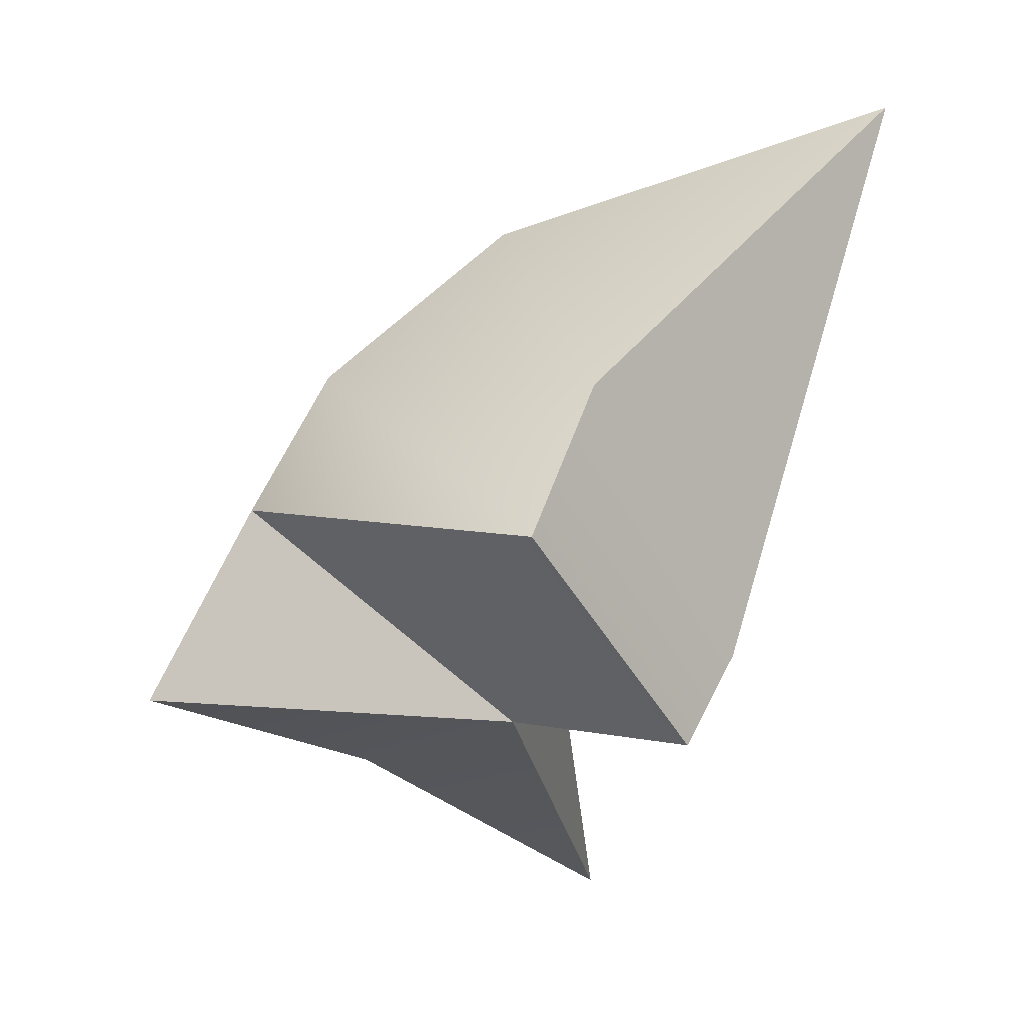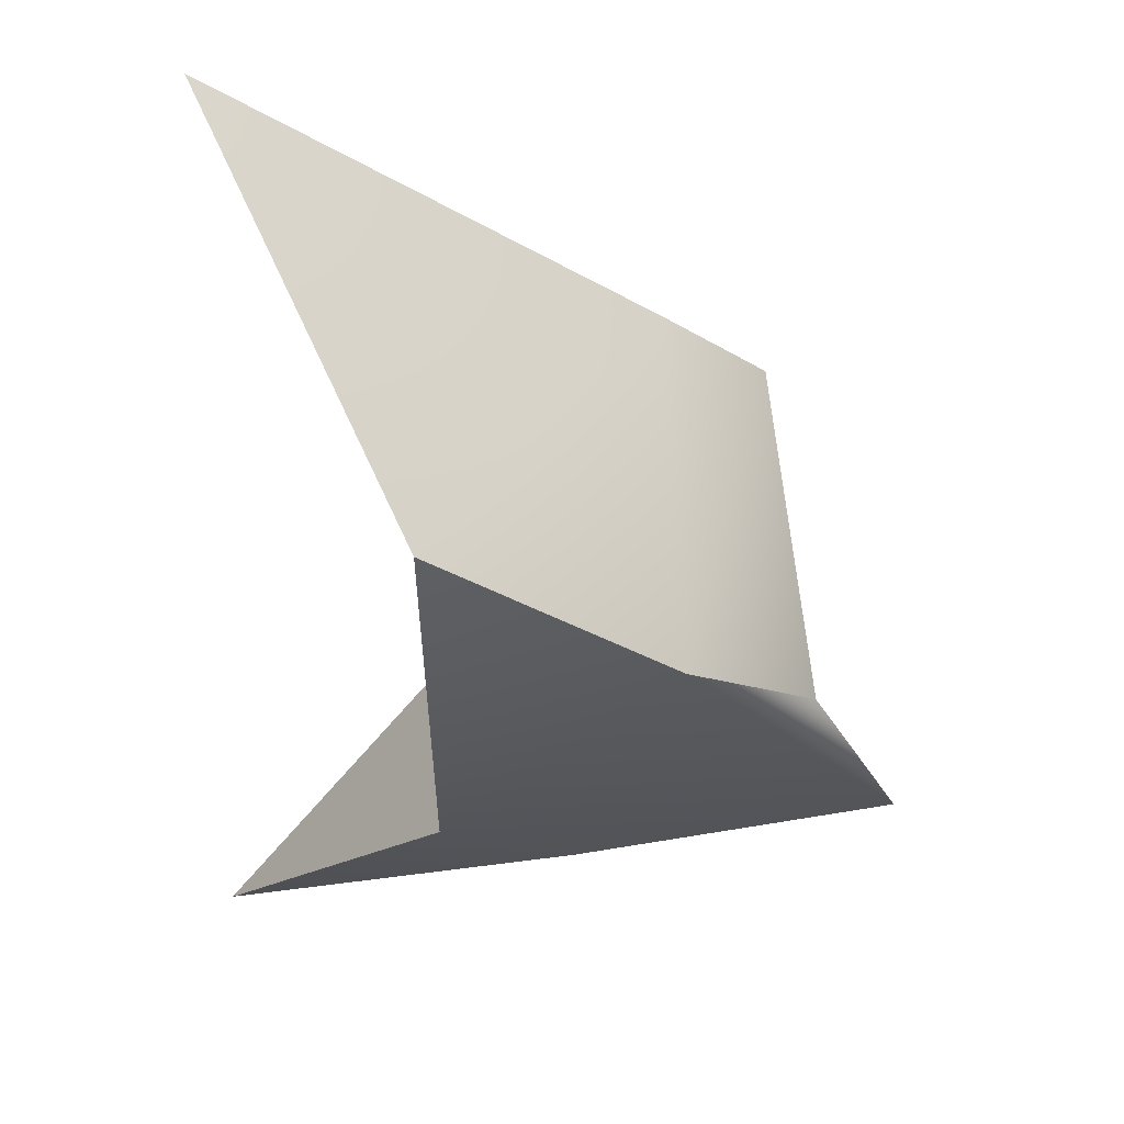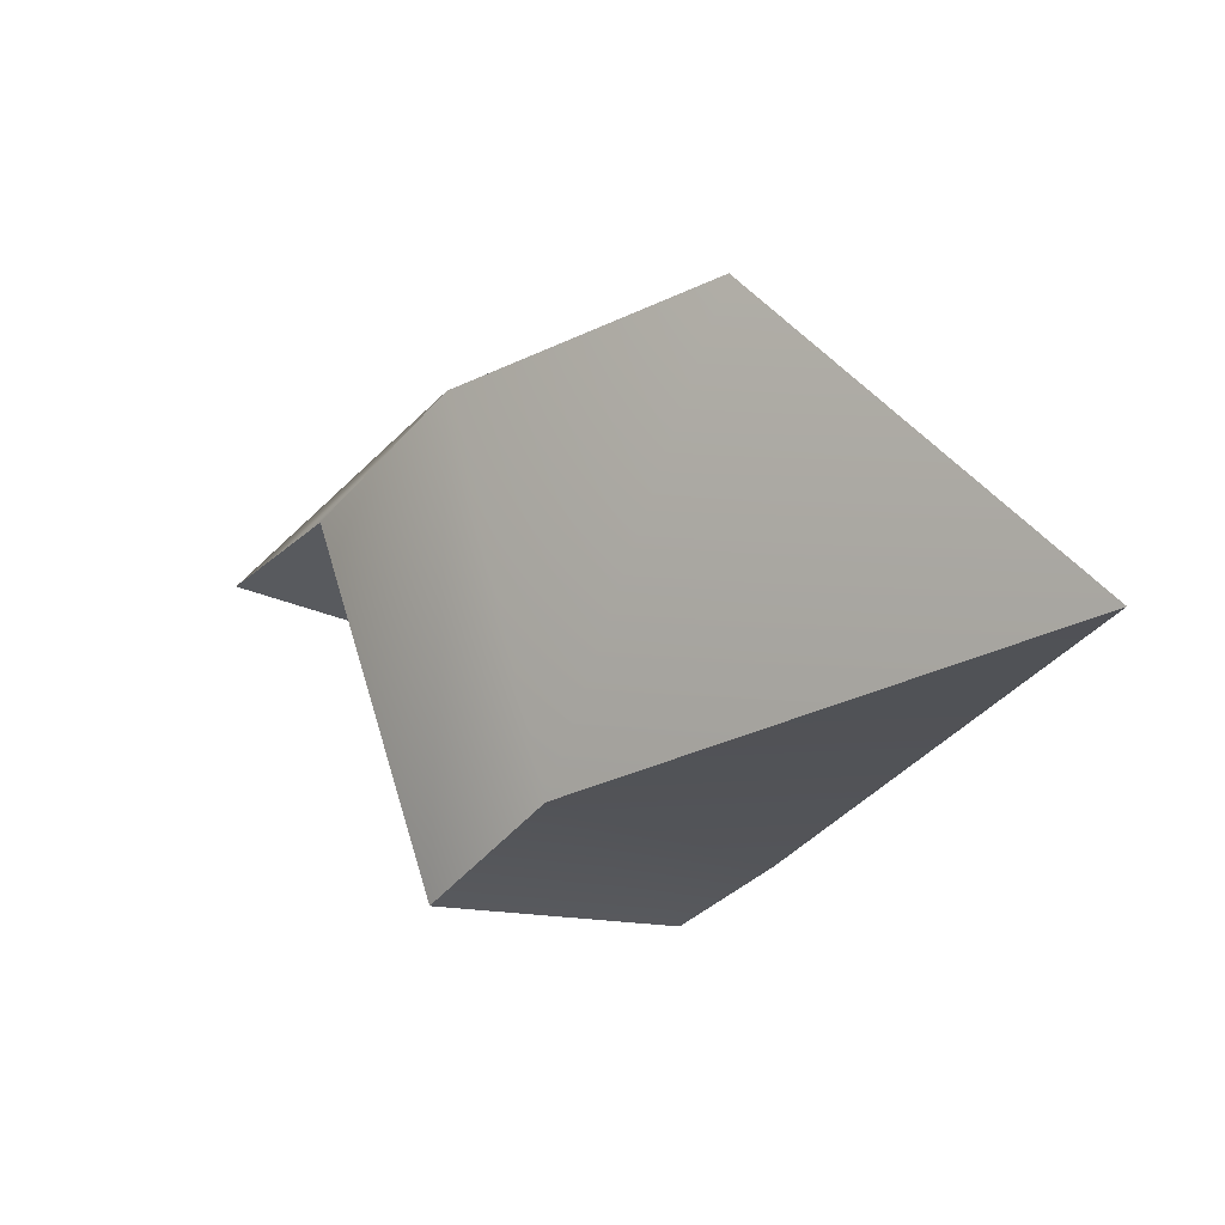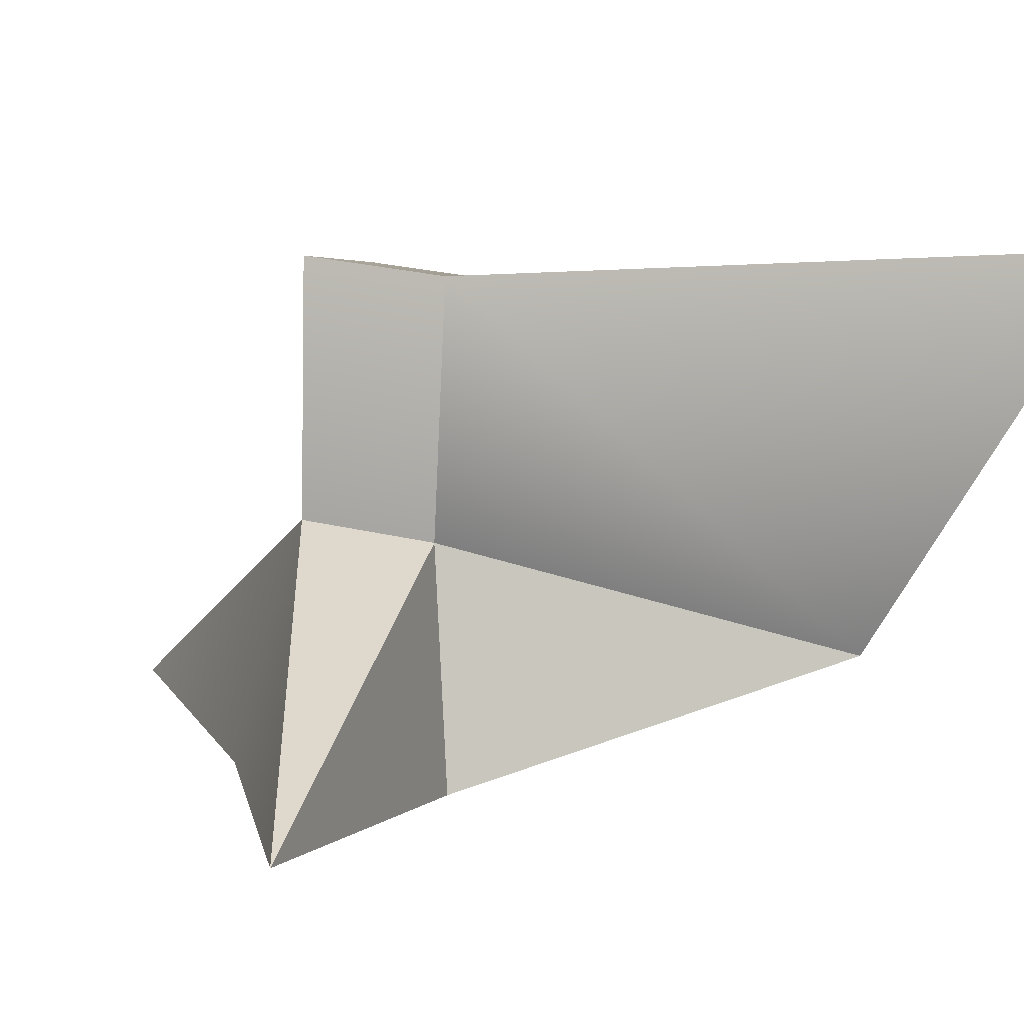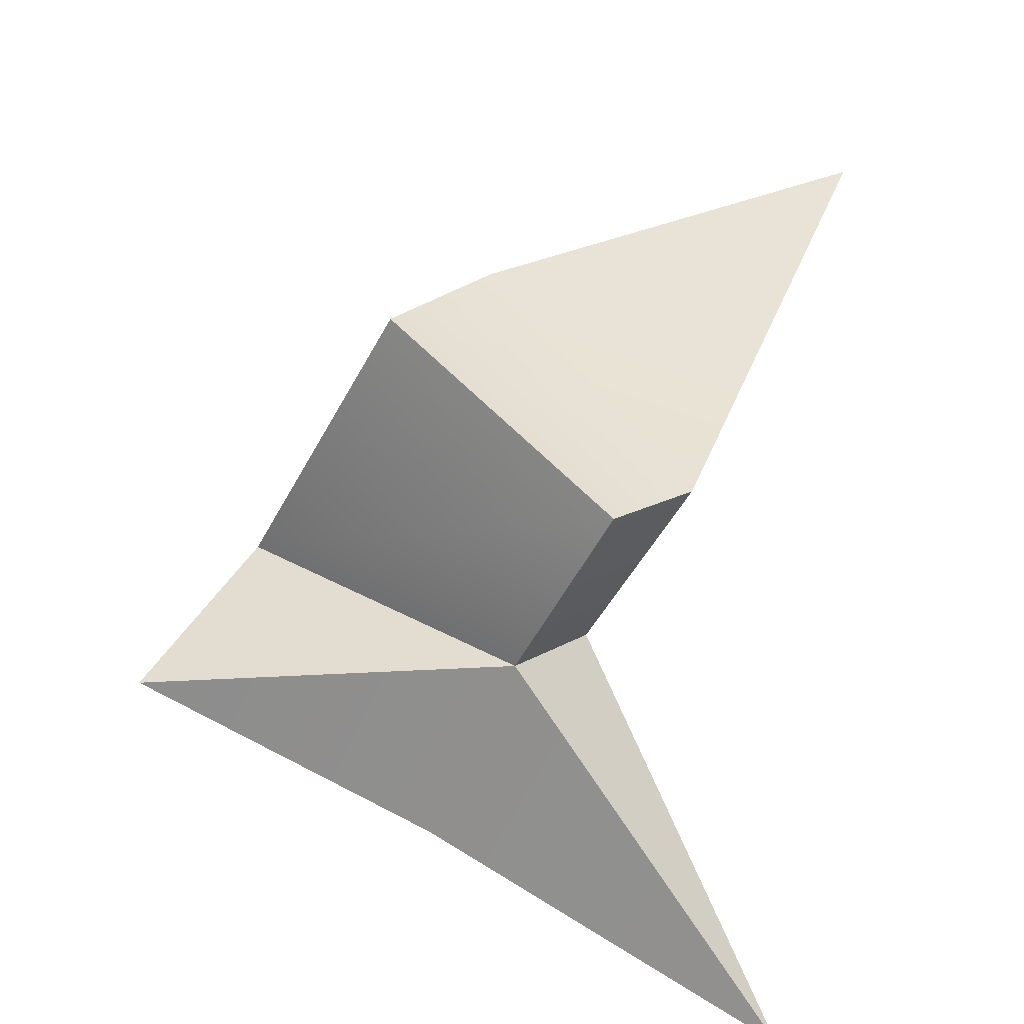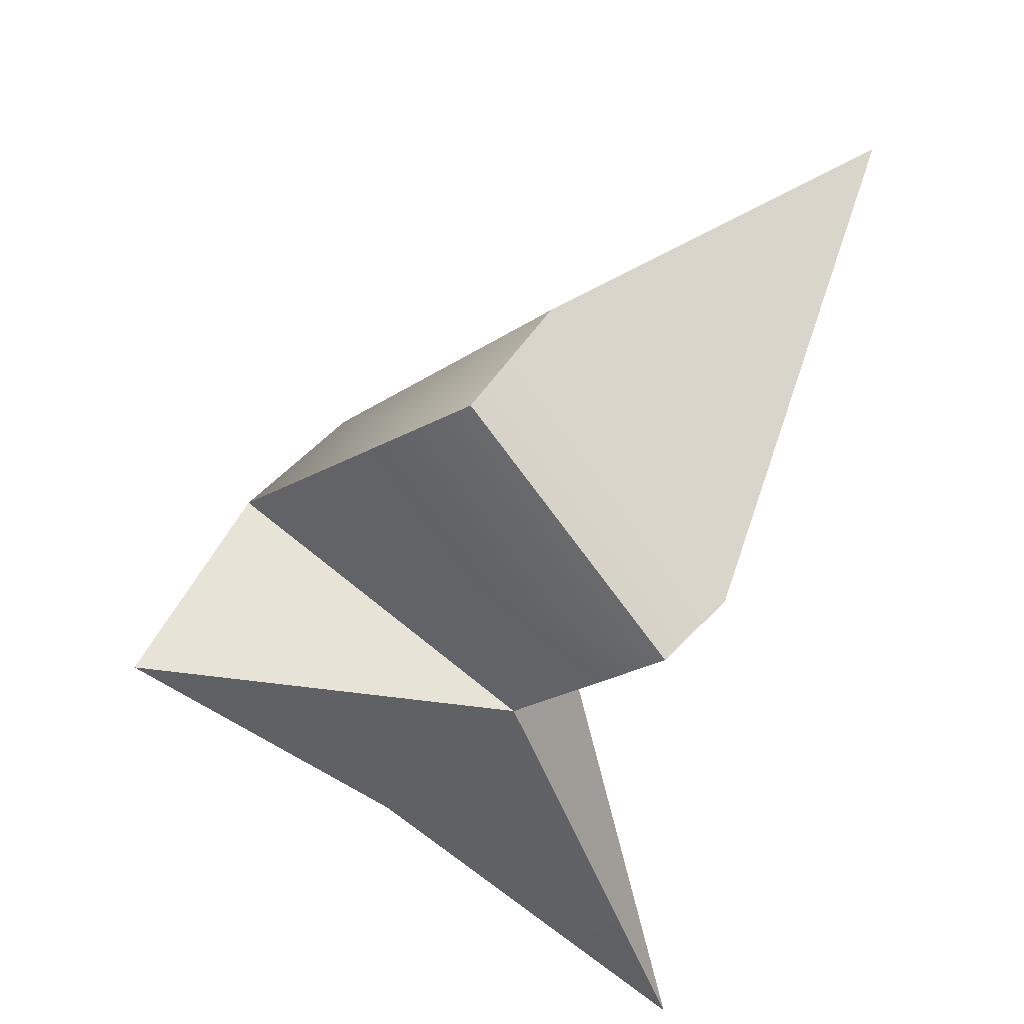
<metadata>
{"format":"obj","ext":"obj","renderer":"f3d","projection":"perspective","resolution":1024,"background":"white","views":[{"elev":-1.9,"azim":137.8,"up":"+Z"},{"elev":67.2,"azim":3.9,"up":"+Z"},{"elev":66.2,"azim":172.3,"up":"+Z"},{"elev":1.7,"azim":-124.1,"up":"+Y"},{"elev":-47.9,"azim":163.9,"up":"+Z"},{"elev":-25.3,"azim":148.5,"up":"+Z"}]}
</metadata>
<code>
g default
v 13.45 1.06 23.19
v 22.92 1.074 8.894
v 11.85 16.69 21.91
v 18.8 2.64 16.99
v 16.35 17.81 15.64
v 9.471 -1.117 5.569
v 3.962 -2.148 11.26
v -6.236 -2.148 -1.563
v 3.603 1.965 30.64
v 6.95 17.21 7.088
v 3.24 16.41 10.73
v -5.708 17.81 35.62
v 8.173 7.705 7.684
v 4.74 6.903 11.21
g polySurface228
f 8 6 7
f 5 3 1 4
f 3 12 9 1
f 1 2 4
f 7 6 2 1
f 9 7 1
f 3 5 10 11
f 12 3 11
f 10 5 4 13
f 11 10 13 14
f 9 12 11 14
f 13 2 6
f 9 14 7
f 14 13 8
f 13 6 8
f 7 14 8
f 13 4 2

</code>
